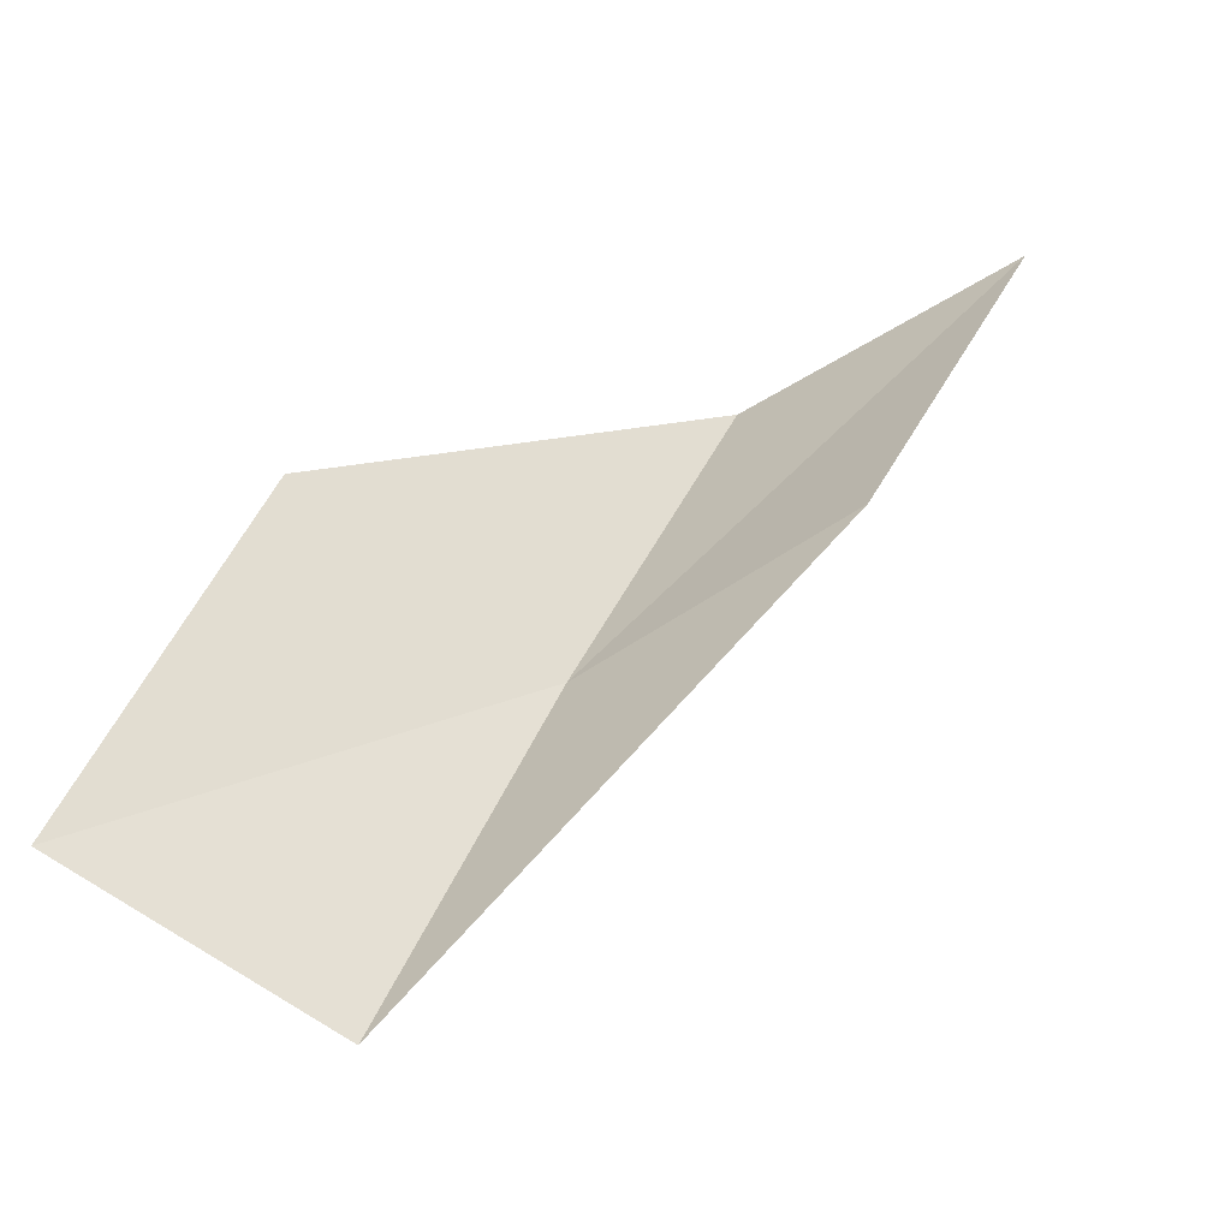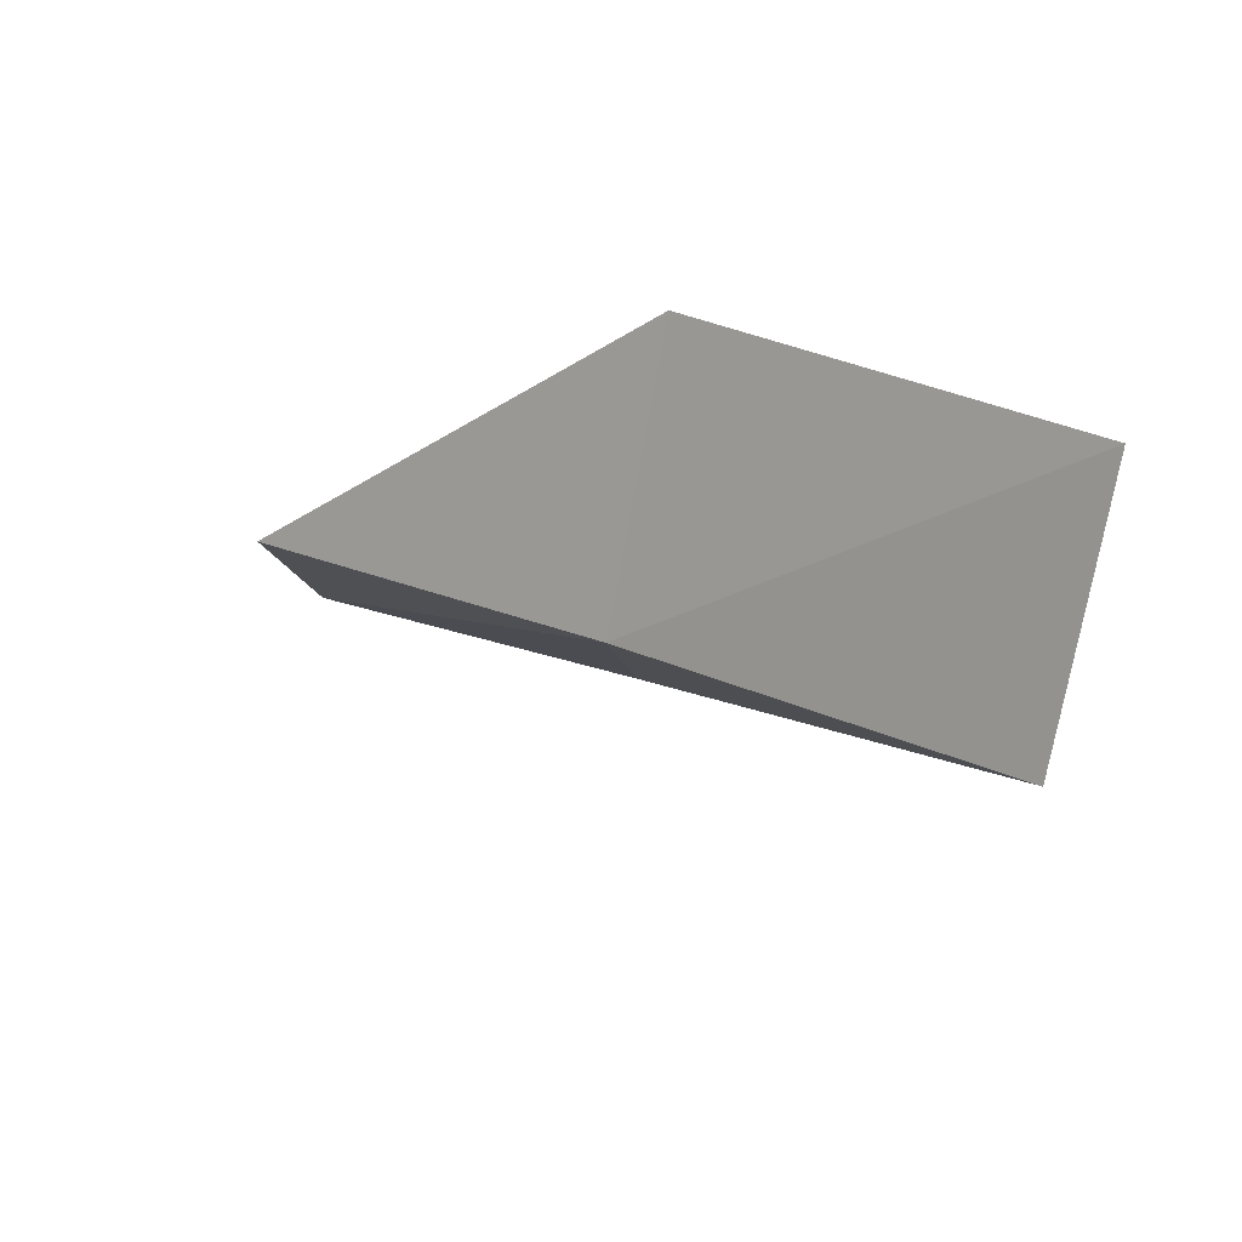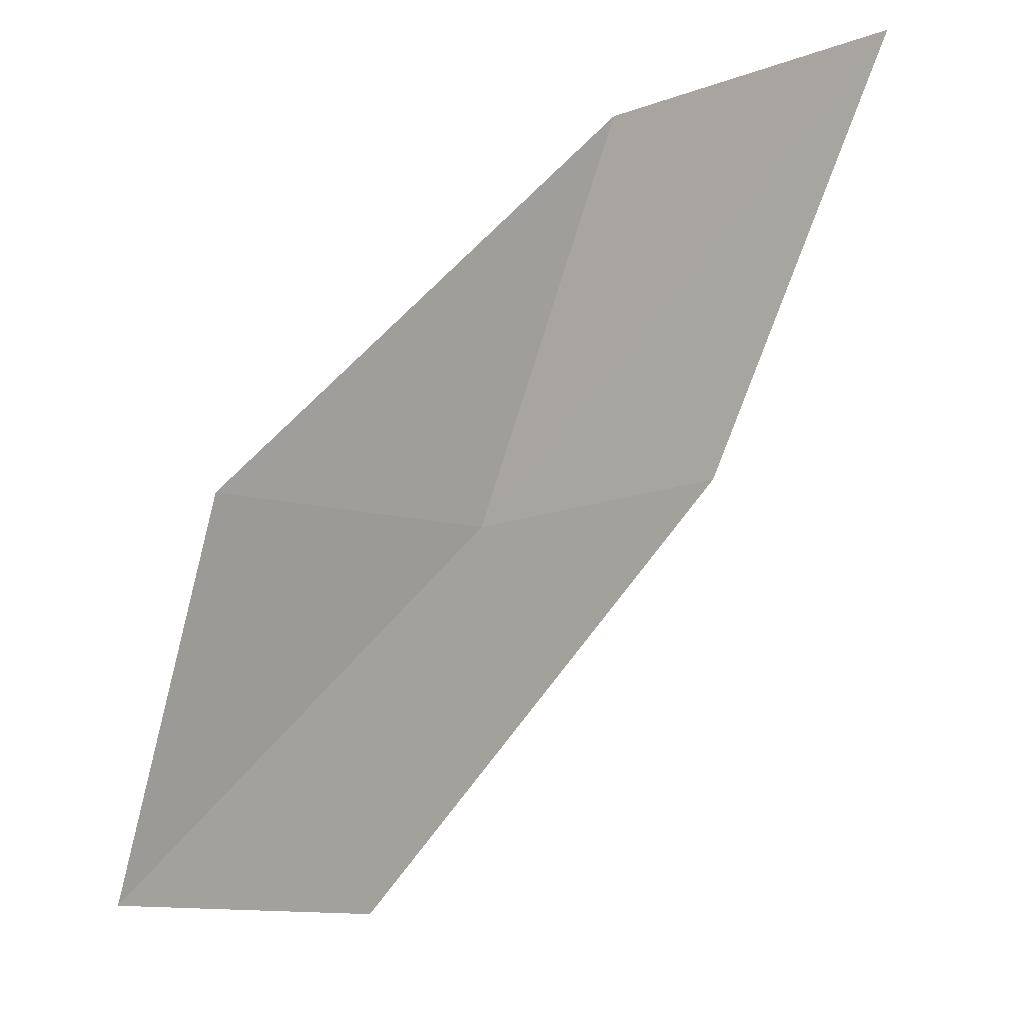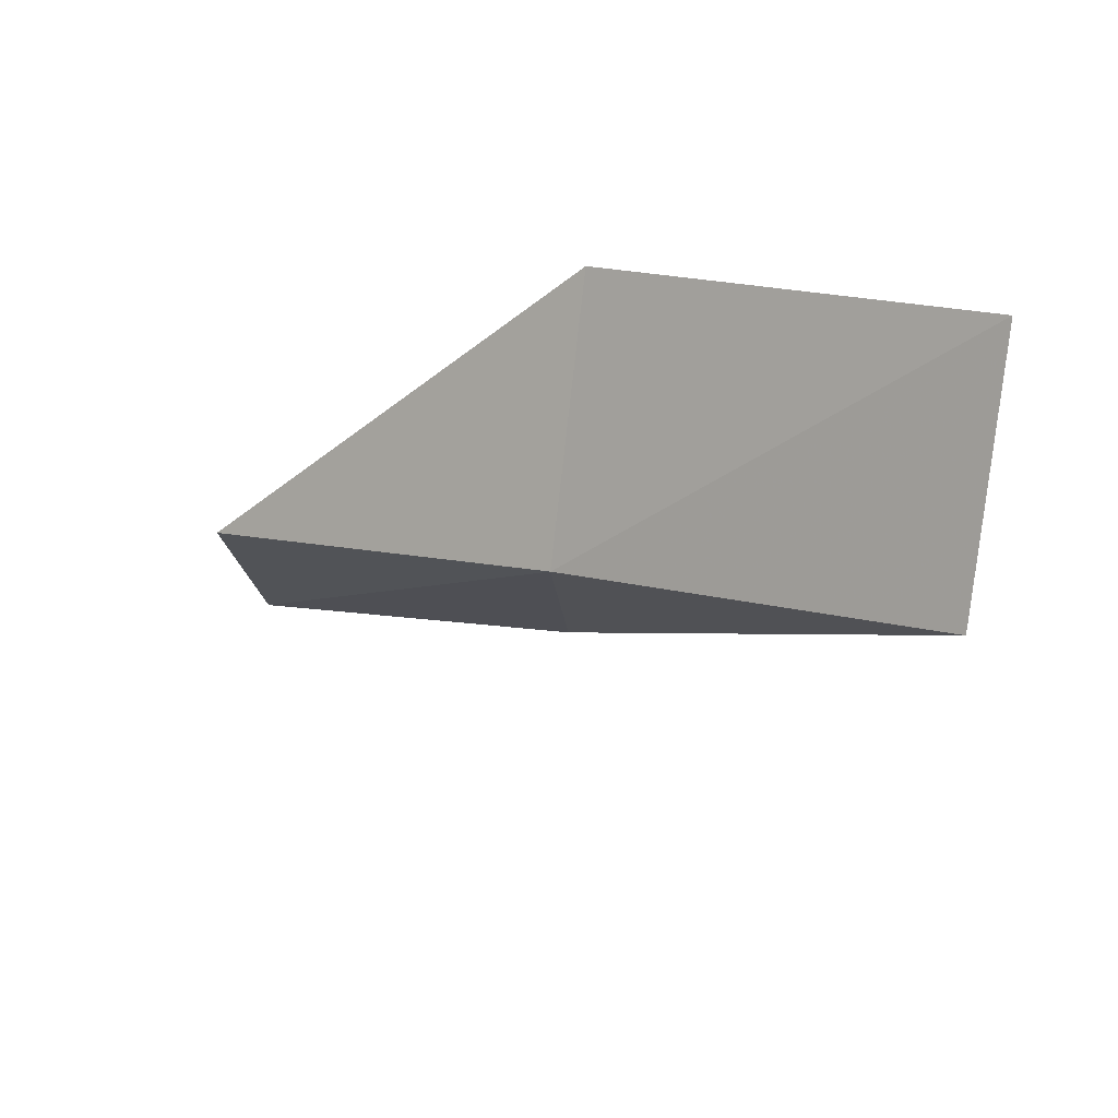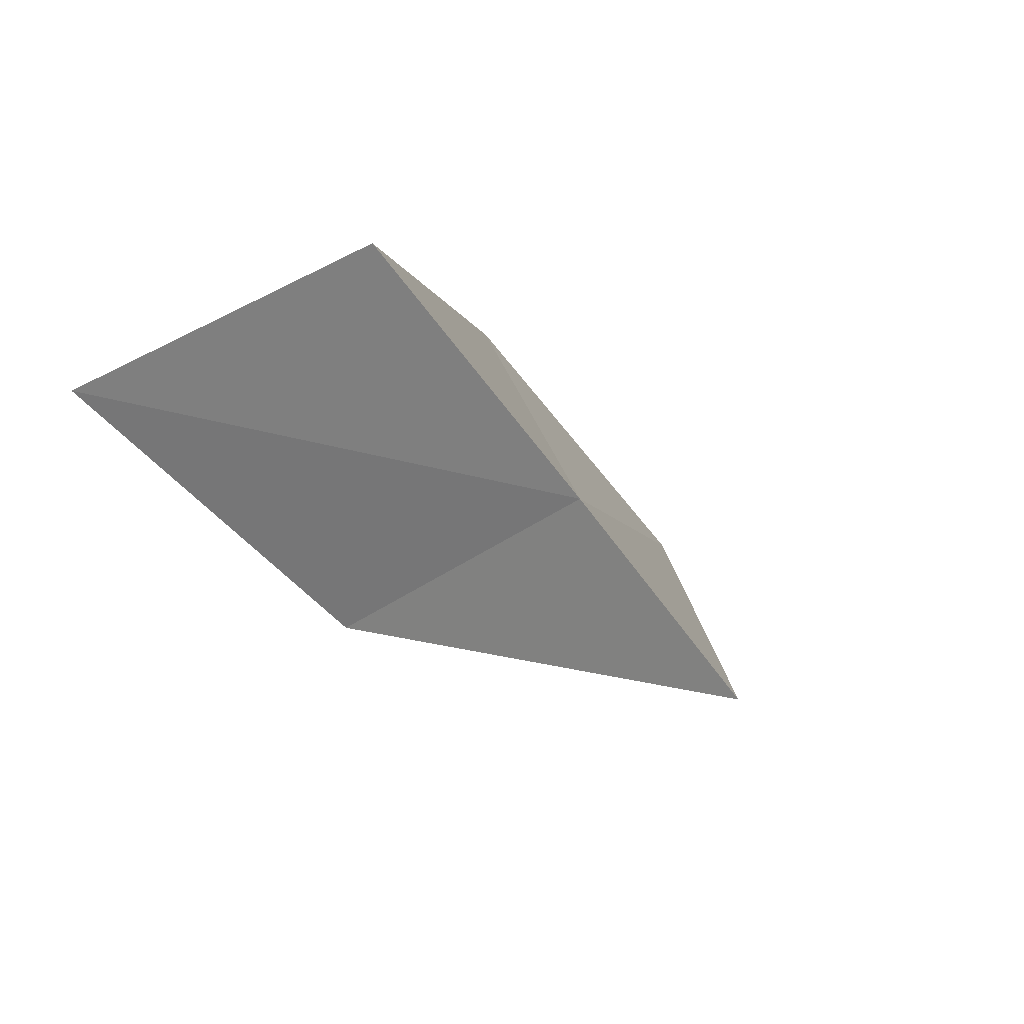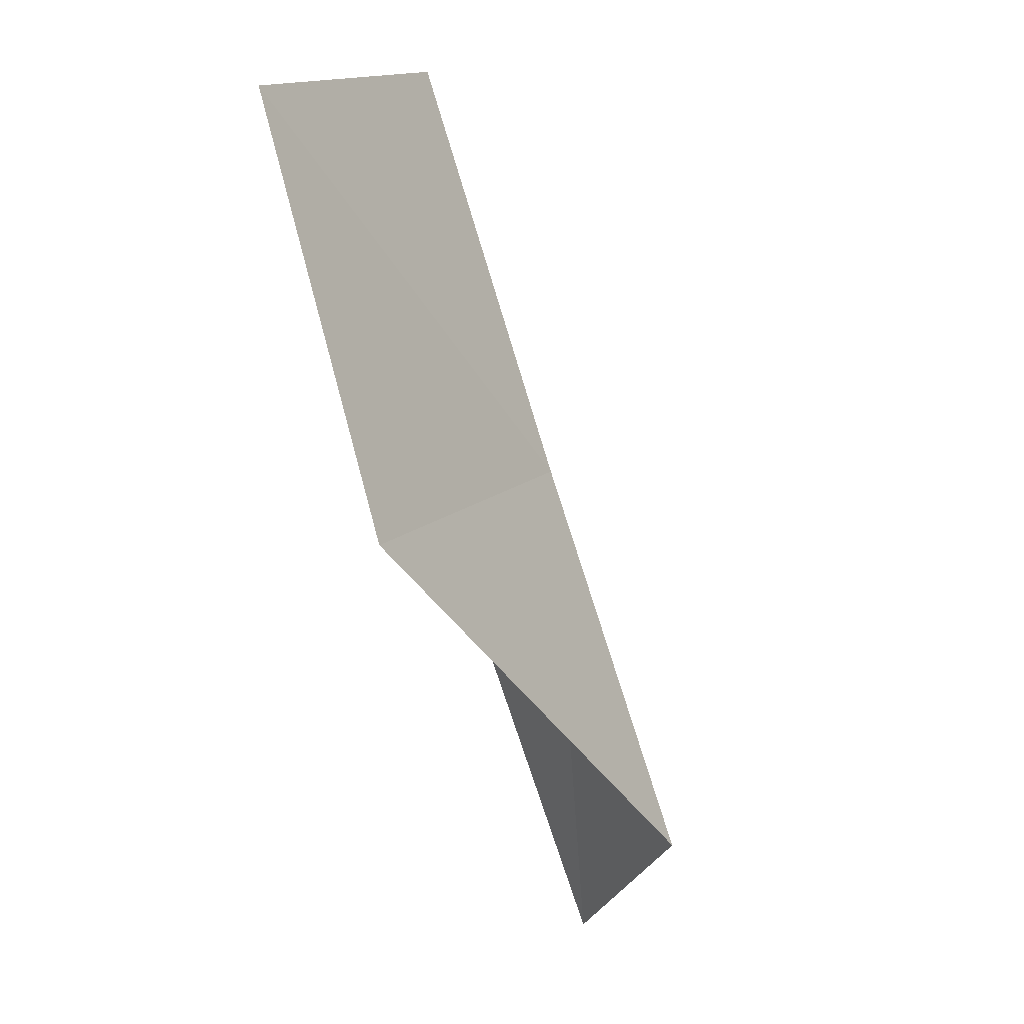
<metadata>
{"format":"obj","ext":"obj","renderer":"f3d","projection":"perspective","resolution":1024,"background":"white","views":[{"elev":-73.6,"azim":-81.6,"up":"+Z"},{"elev":59.8,"azim":104.5,"up":"+Y"},{"elev":-14.1,"azim":-72.7,"up":"+Z"},{"elev":53.5,"azim":99.1,"up":"+Y"},{"elev":41.1,"azim":26.9,"up":"+Z"},{"elev":75.6,"azim":-37.5,"up":"+Y"}]}
</metadata>
<code>
v -42.99 2.335 56.66
v -45.41 4.648 56.66
v -44.39 0.3043 61.02
v -45.67 -3 61.02
v -44.32 -0.7434 56.66
v -43.62 6.547 52.3
v -41.5 4.233 52.3
f 1 3 2
f 1 5 4
f 1 4 3
f 1 6 7
f 1 2 6
f 1 7 5

</code>
